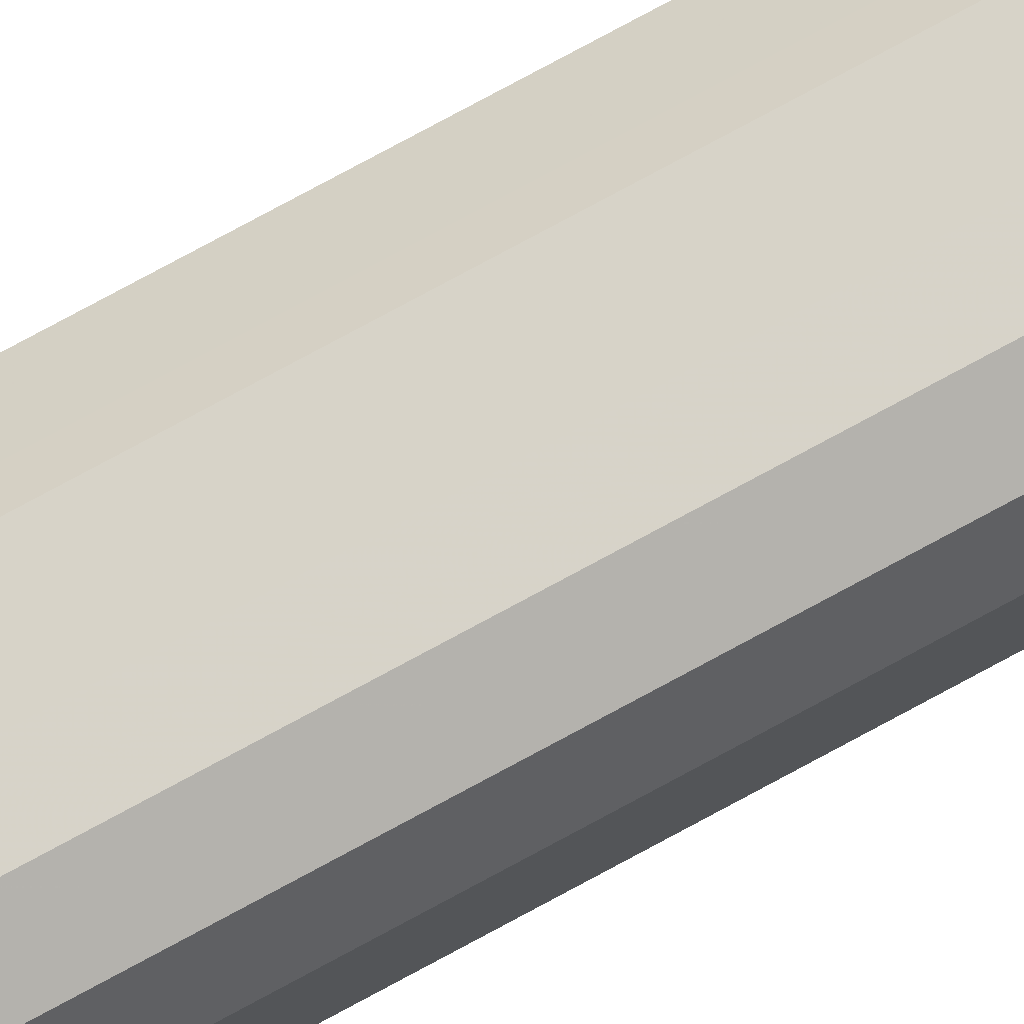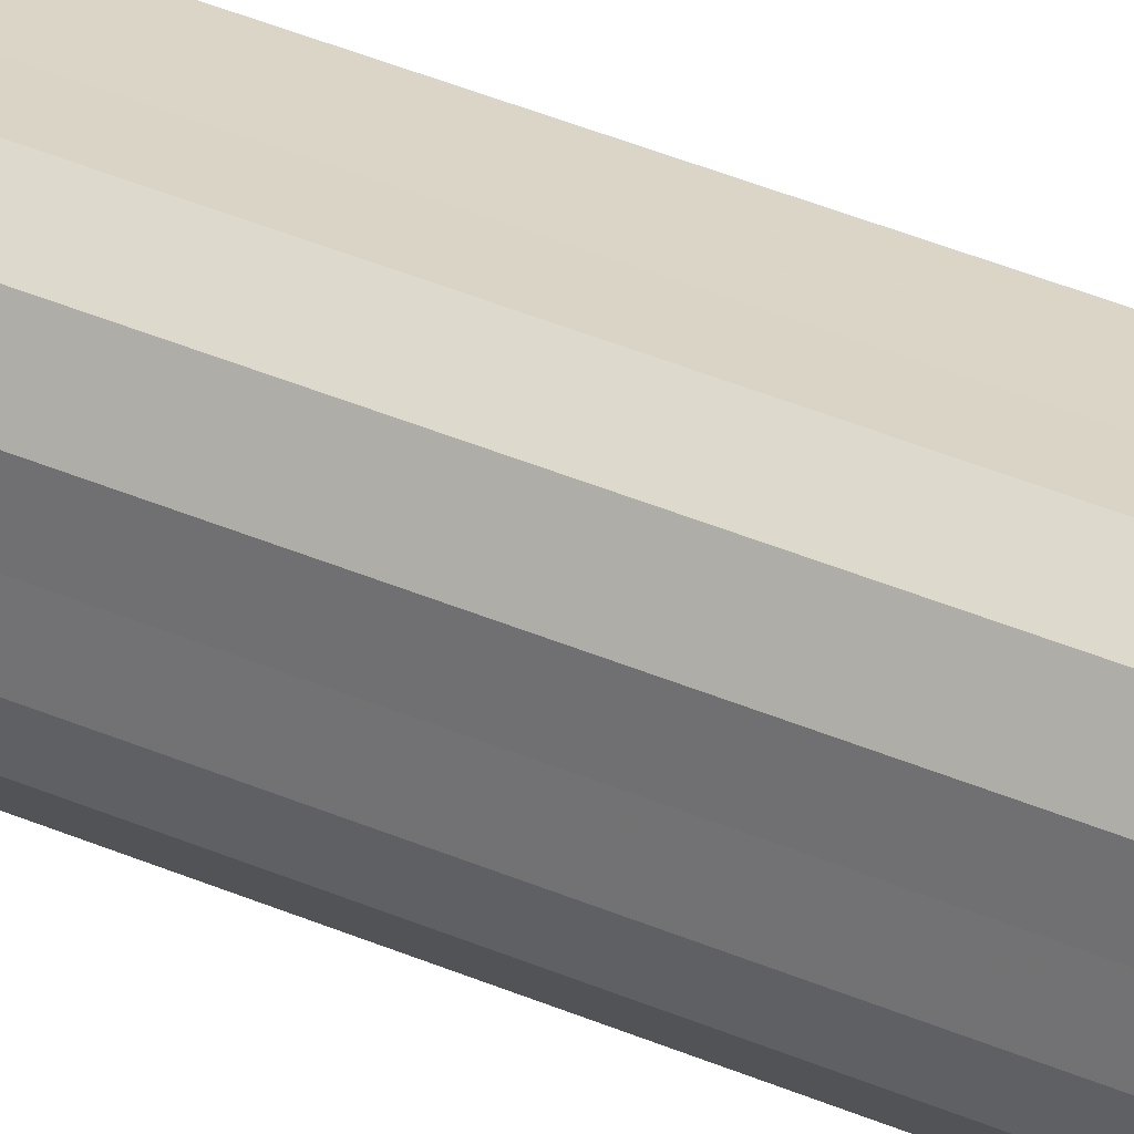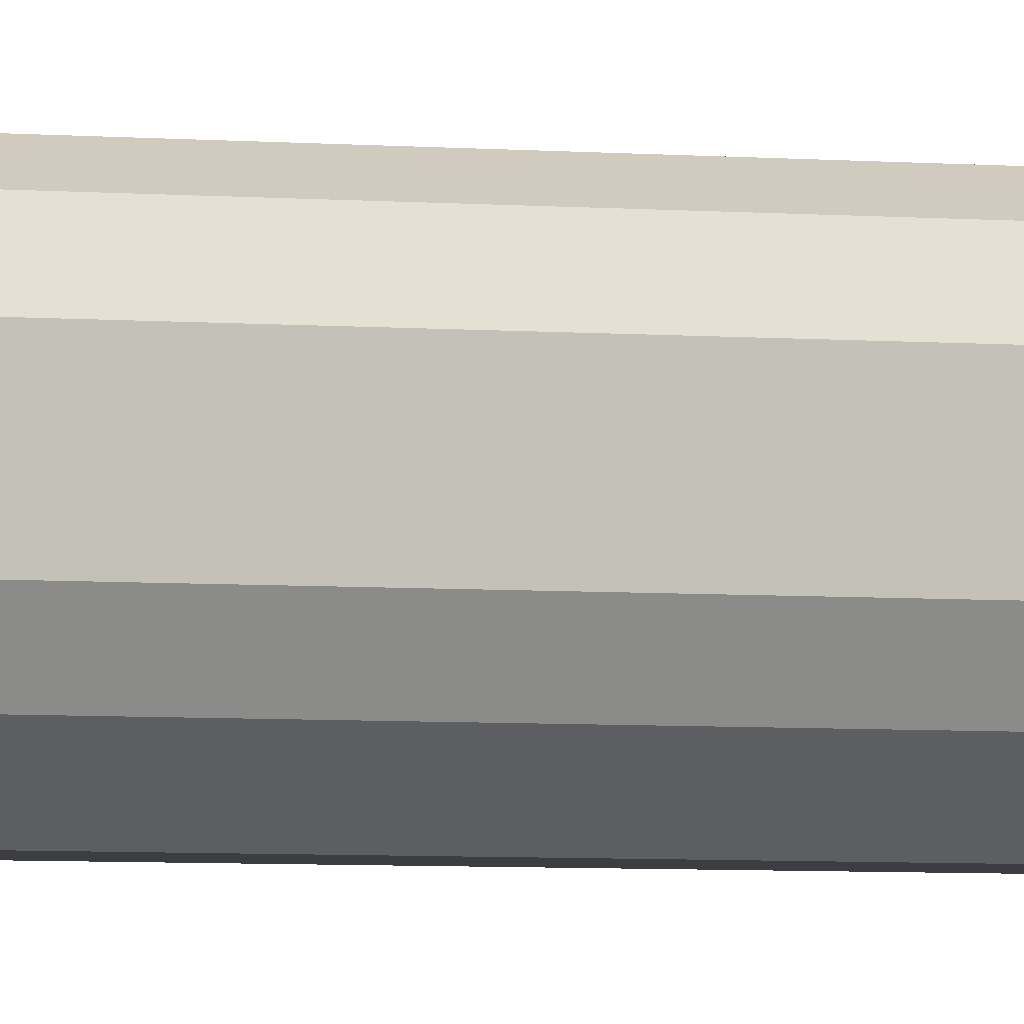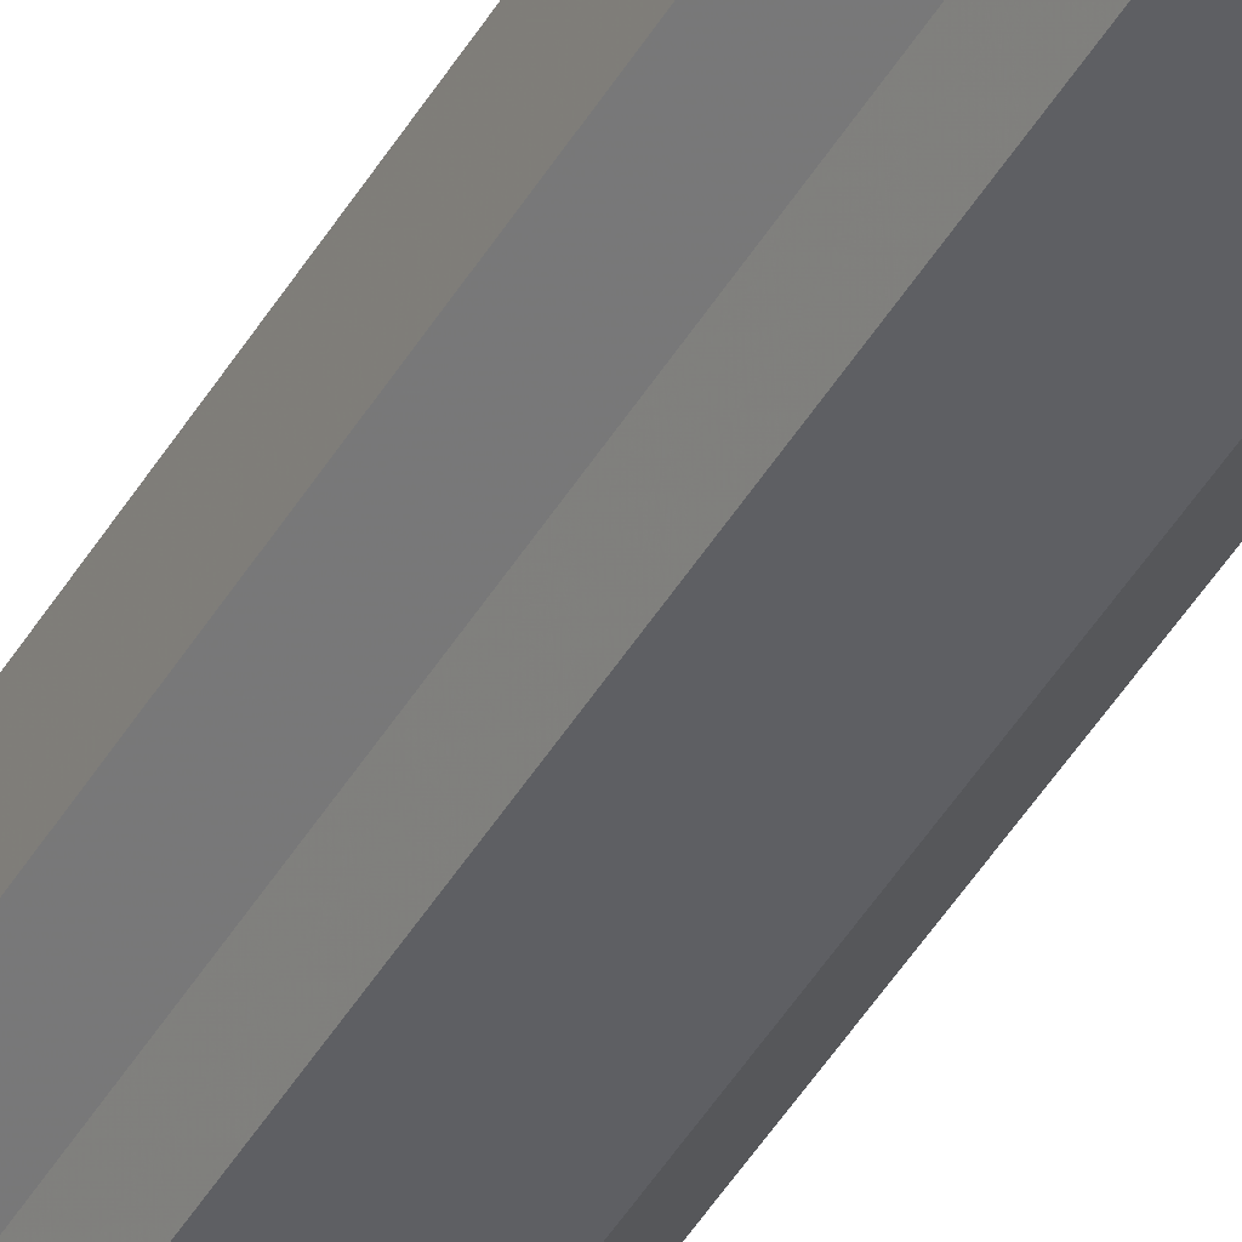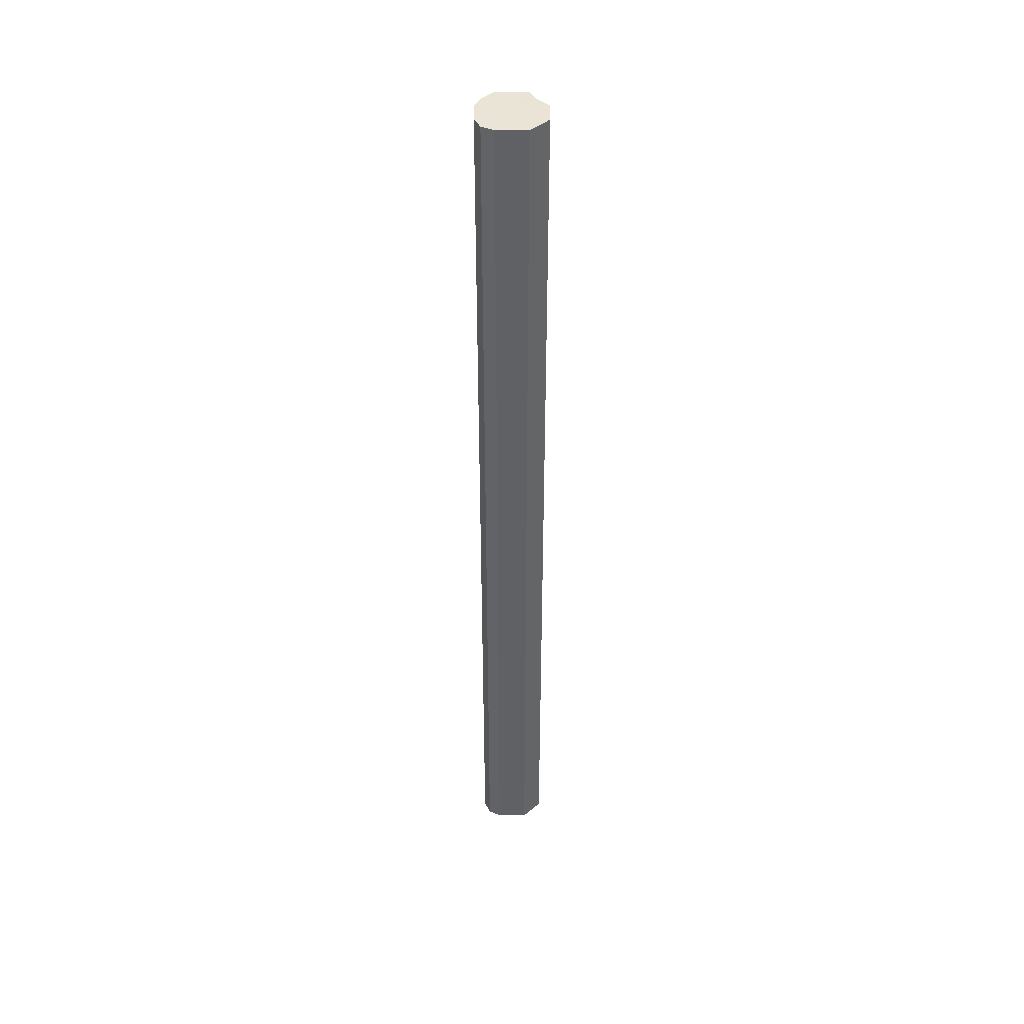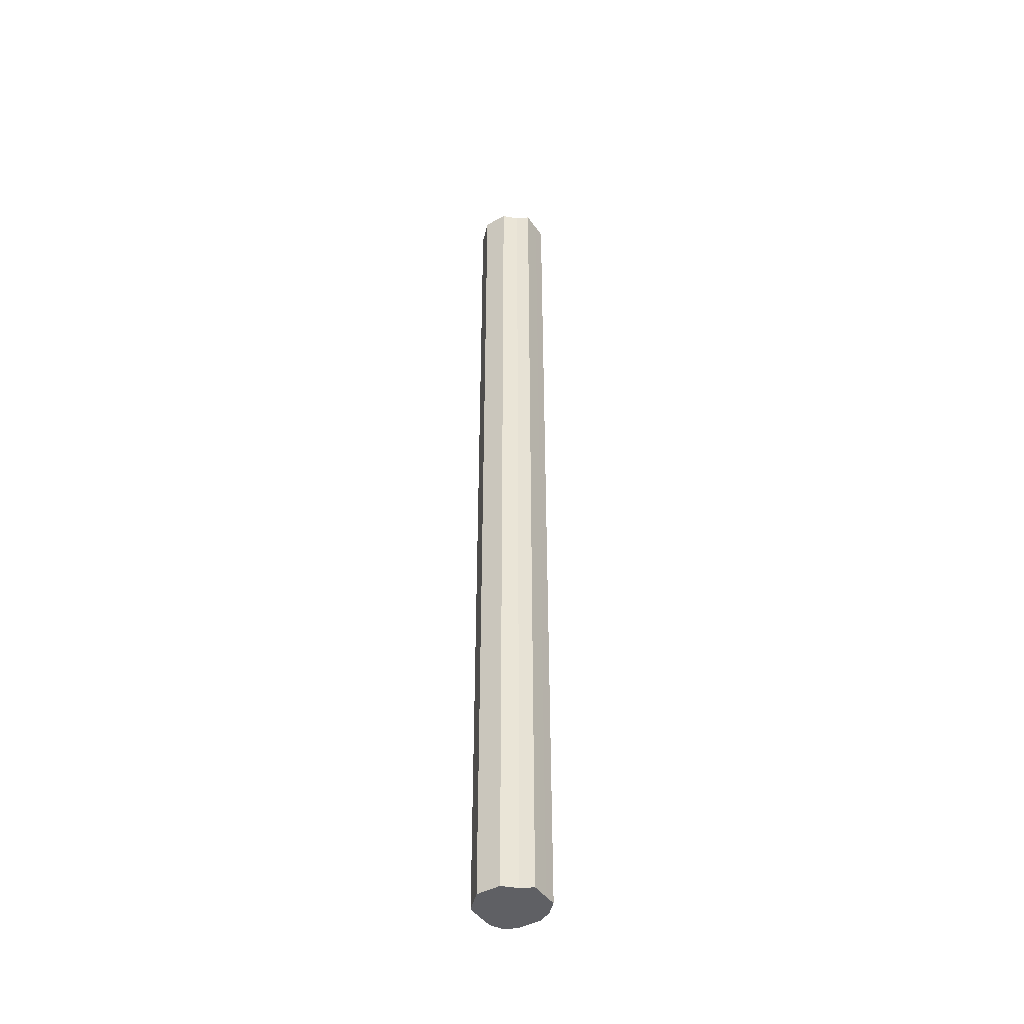
<metadata>
{"format":"obj","ext":"obj","renderer":"f3d","projection":"perspective","resolution":1024,"background":"white","views":[{"elev":76.5,"azim":61.5,"up":"+Y"},{"elev":29.0,"azim":125.2,"up":"+Y"},{"elev":-2.5,"azim":62.6,"up":"+Y"},{"elev":-41.3,"azim":-27.0,"up":"+Y"},{"elev":42.7,"azim":-179.7,"up":"+Z"},{"elev":-44.1,"azim":-57.3,"up":"+Z"}]}
</metadata>
<code>
o 25828
v 2243 1876 12.51
v 2243 1876 12.51
v 2243 1876 10.92
v 2243 1876 12.51
v 2243 1876 10.92
v 2243 1876 12.51
v 2243 1876 10.92
v 2243 1876 12.51
v 2243 1876 10.92
v 2243 1876 12.51
v 2243 1876 10.92
v 2243 1876 12.51
v 2243 1876 10.92
v 2243 1876 12.51
v 2243 1876 10.92
v 2243 1876 12.51
v 2243 1876 10.92
v 2243 1876 12.51
v 2243 1876 10.92
v 2243 1876 12.51
v 2243 1876 10.92
v 2243 1876 12.51
v 2243 1876 10.92
v 2243 1876 12.51
v 2243 1876 10.92
v 2243 1876 12.51
v 2243 1876 10.92
v 2243 1876 12.51
v 2243 1876 10.92
v 2243 1876 12.51
v 2243 1876 10.92
v 2243 1876 10.92
v 2243 1876 10.92
v 2243 1876 12.51
v 2243 1876 10.92
v 2243 1876 12.51
v 2243 1876 10.92
v 2243 1876 10.92
v 2243 1876 12.51
v 2243 1876 10.92
v 2243 1876 12.51
v 2243 1876 12.51
v 2243 1876 10.92
v 2243 1876 10.92
v 2243 1876 12.51
v 2243 1876 10.92
v 2243 1876 12.51
v 2243 1876 12.51
v 2243 1876 10.92
v 2243 1876 10.92
v 2243 1876 12.51
v 2243 1876 10.92
v 2243 1876 12.51
v 2243 1876 12.51
v 2243 1876 10.92
v 2243 1876 10.92
v 2243 1876 12.51
v 2243 1876 10.92
v 2243 1876 12.51
v 2243 1876 12.51
v 2243 1876 10.92
v 2243 1876 10.92
v 2243 1876 12.51
v 2243 1876 12.51
v 2243 1876 12.51
v 2243 1876 12.51
v 2243 1876 12.51
v 2243 1876 12.51
v 2243 1876 12.51
v 2243 1876 12.51
v 2243 1876 12.51
v 2243 1876 12.51
v 2243 1876 12.51
v 2243 1876 12.51
v 2243 1876 12.51
v 2243 1876 12.51
v 2243 1876 12.51
v 2243 1876 12.51
v 2243 1876 12.51
v 2243 1876 12.51
v 2243 1876 12.51
v 2243 1876 10.92
v 2243 1876 10.92
v 2243 1876 10.92
v 2243 1876 10.92
v 2243 1876 10.92
v 2243 1876 10.92
v 2243 1876 10.92
v 2243 1876 10.92
v 2243 1876 10.92
v 2243 1876 10.92
v 2243 1876 10.92
v 2243 1876 10.92
v 2243 1876 10.92
v 2243 1876 10.92
v 2243 1876 10.92
v 2243 1876 10.92
v 2243 1876 10.92
f 1 2 3
f 2 4 5
f 6 1 7
f 4 8 9
f 10 6 11
f 8 12 13
f 14 10 15
f 12 16 17
f 18 14 19
f 16 20 21
f 22 18 23
f 20 24 25
f 26 22 27
f 24 28 29
f 30 26 31
f 28 30 32
f 33 34 35
f 35 36 37
f 38 39 33
f 40 41 38
f 37 42 43
f 44 45 40
f 46 47 44
f 43 48 49
f 50 51 46
f 52 53 50
f 49 54 55
f 56 57 52
f 58 59 56
f 55 60 61
f 62 63 58
f 61 64 62
f 65 66 67
f 65 68 66
f 65 67 69
f 65 70 68
f 65 69 71
f 65 72 70
f 65 71 73
f 65 74 72
f 65 73 75
f 65 76 74
f 65 75 77
f 65 78 76
f 65 77 79
f 65 80 78
f 65 79 81
f 65 81 80
f 82 83 84
f 82 85 83
f 82 84 86
f 82 87 85
f 82 86 88
f 82 89 87
f 82 88 90
f 82 91 89
f 82 90 92
f 82 93 91
f 82 92 94
f 82 95 93
f 82 94 96
f 82 97 95
f 82 96 98
f 82 98 97

</code>
